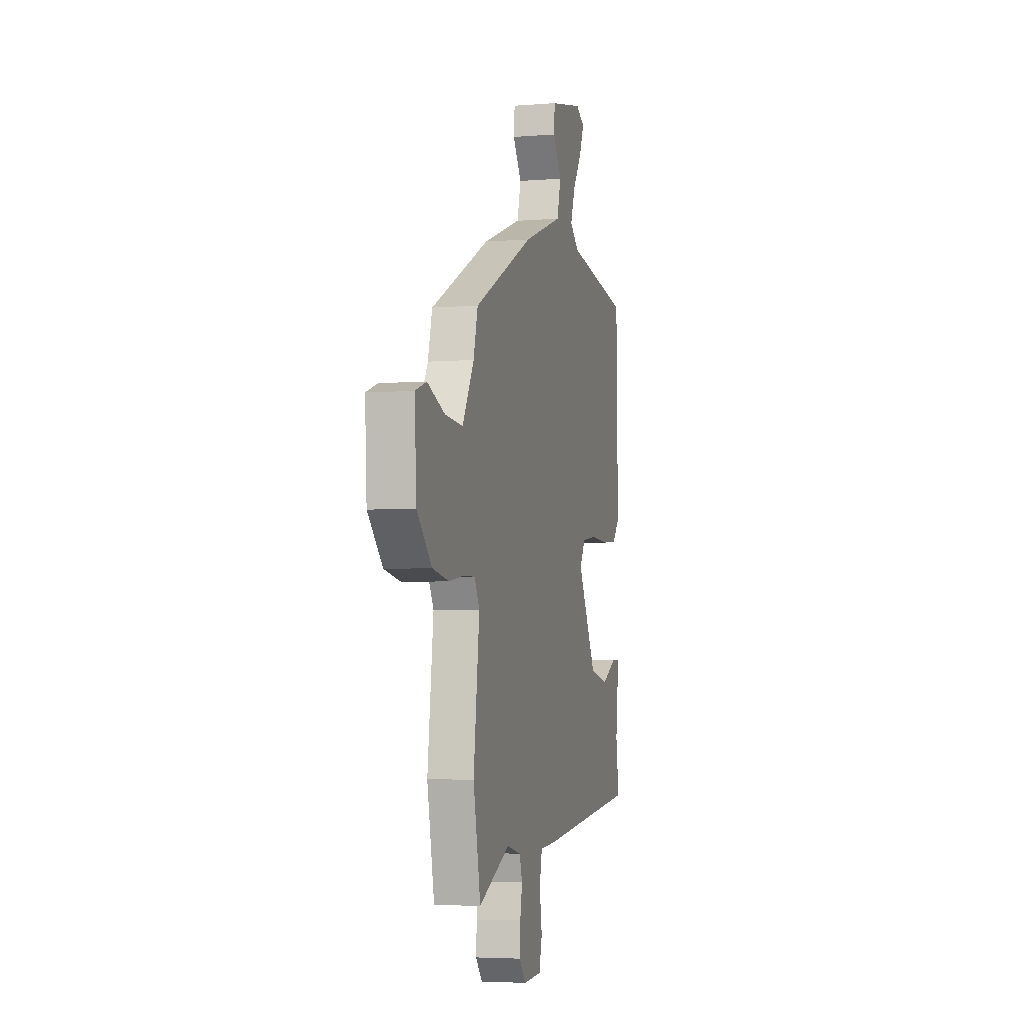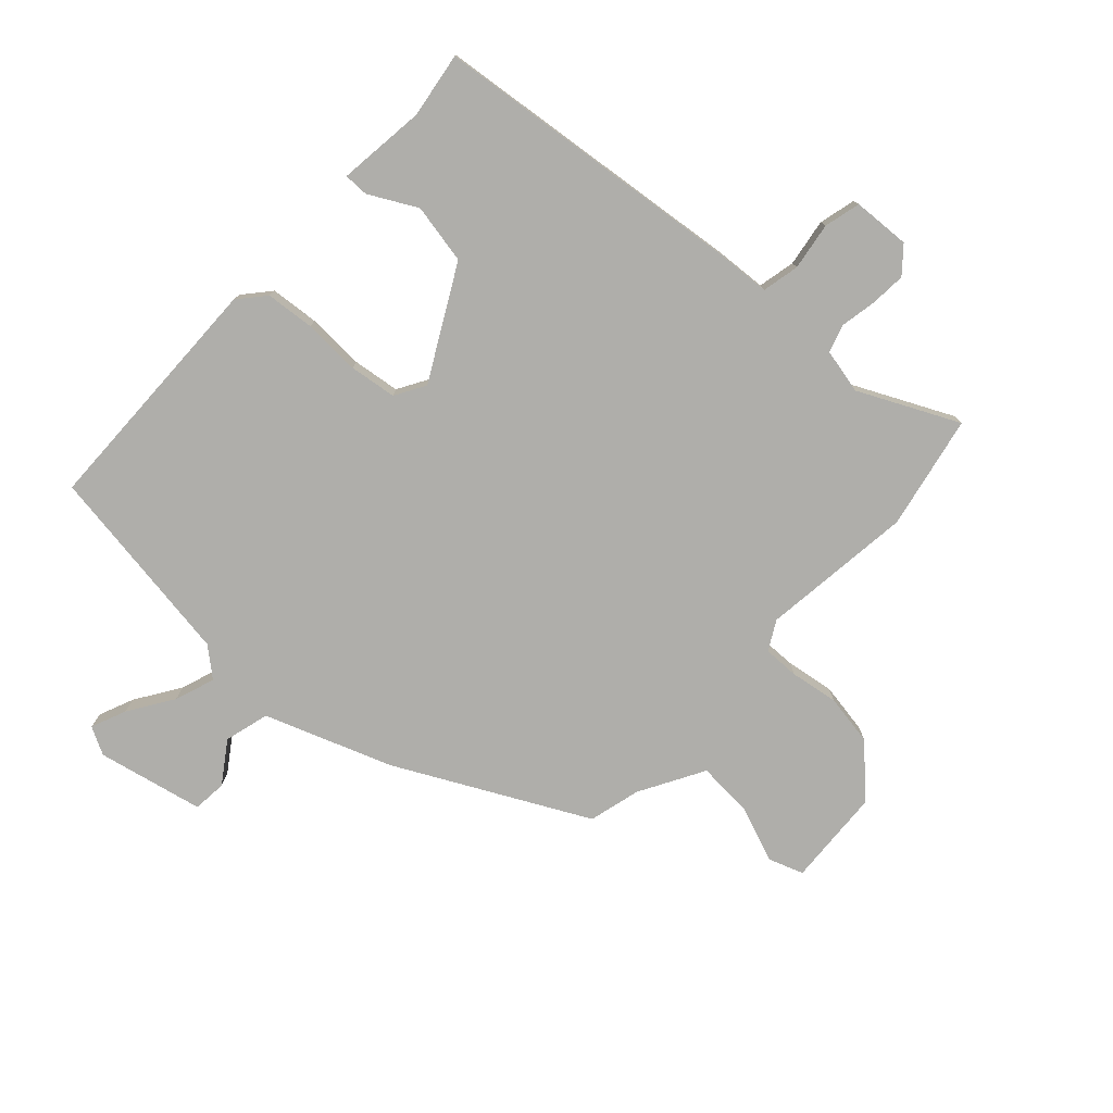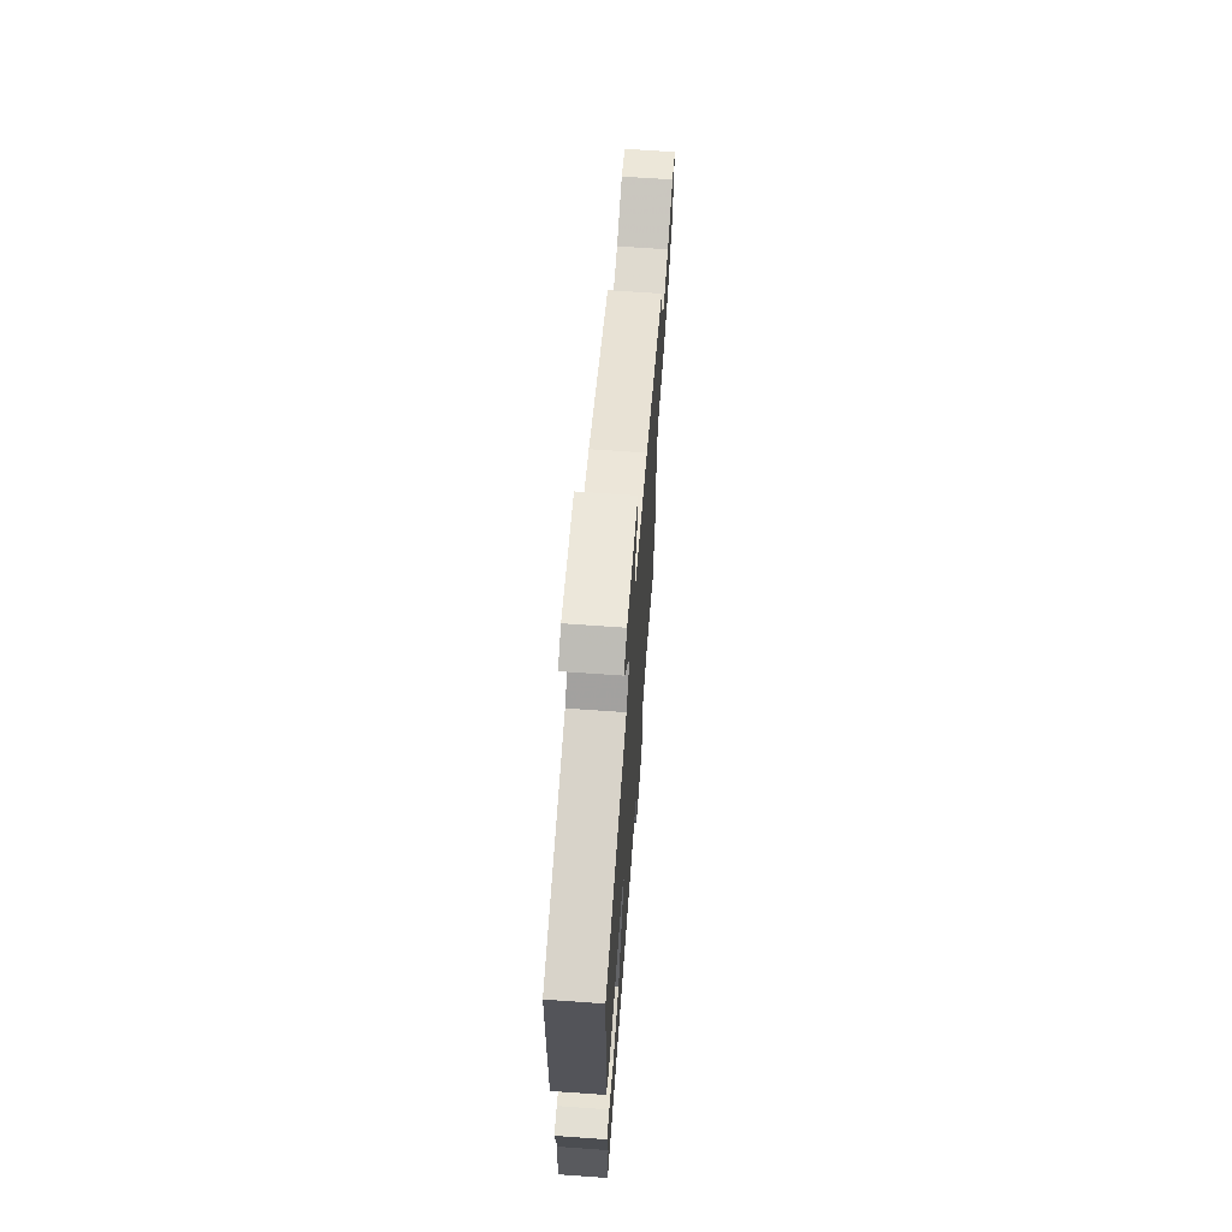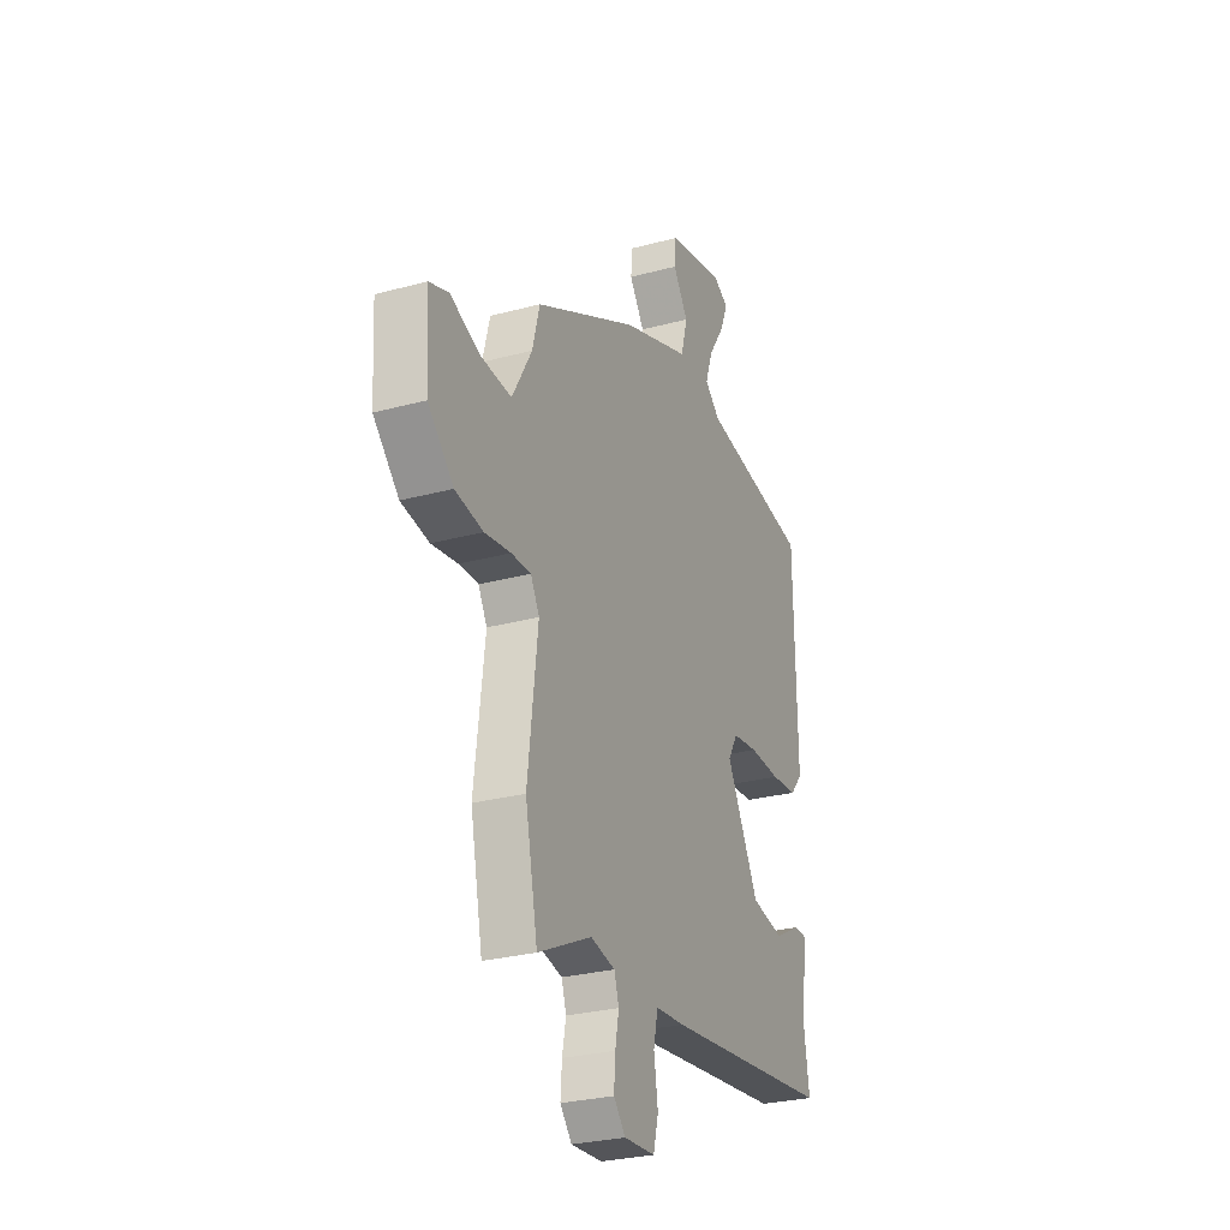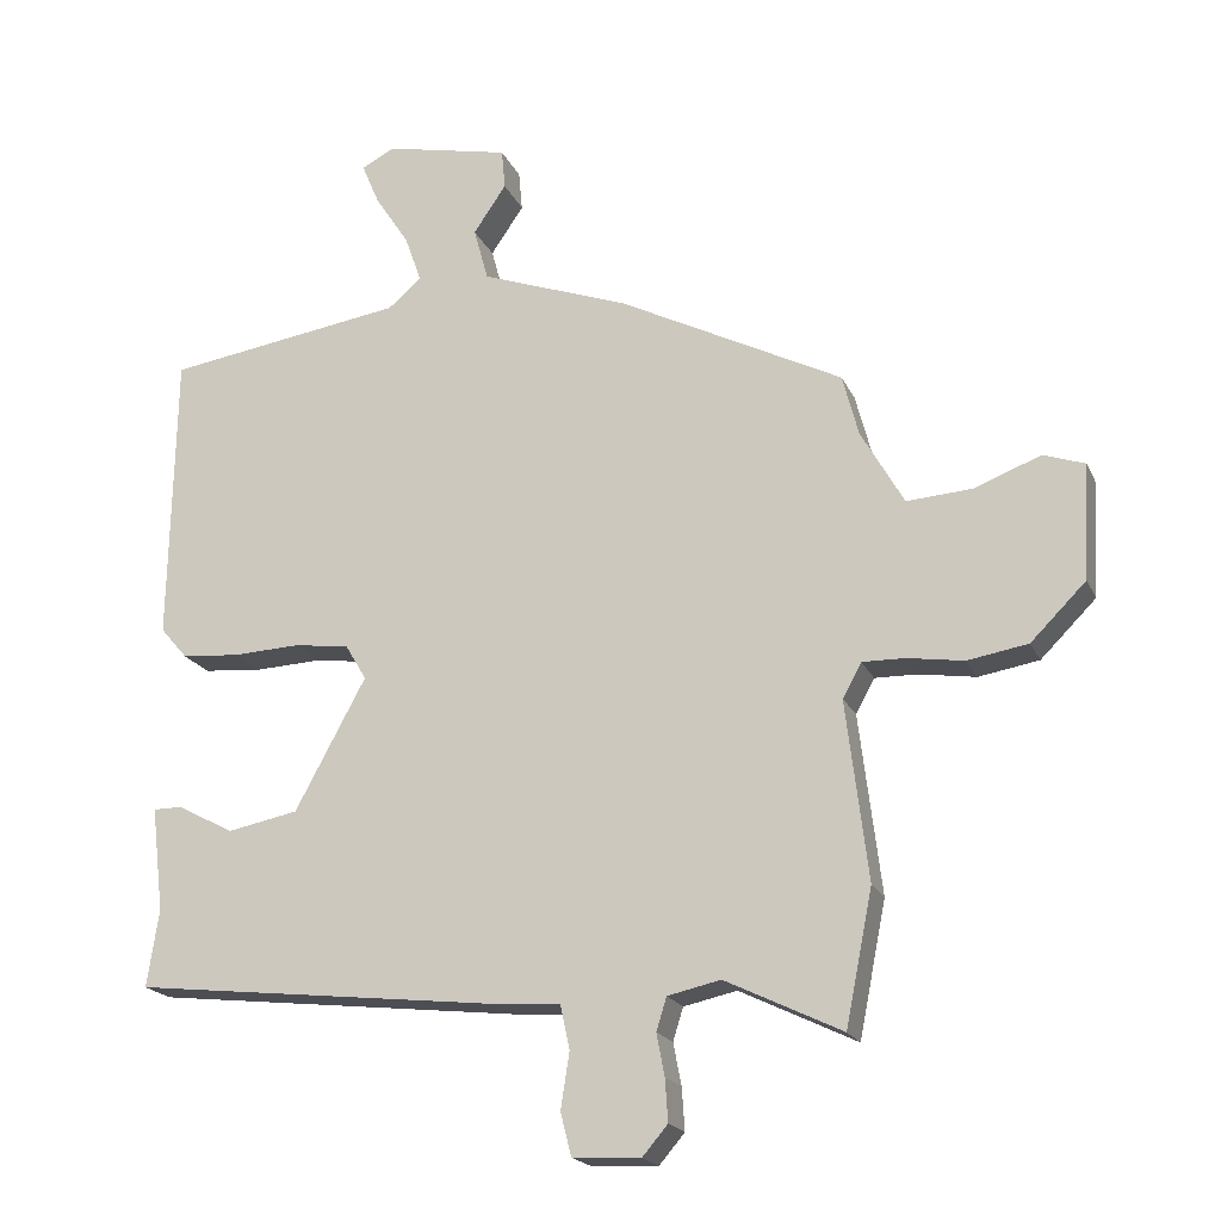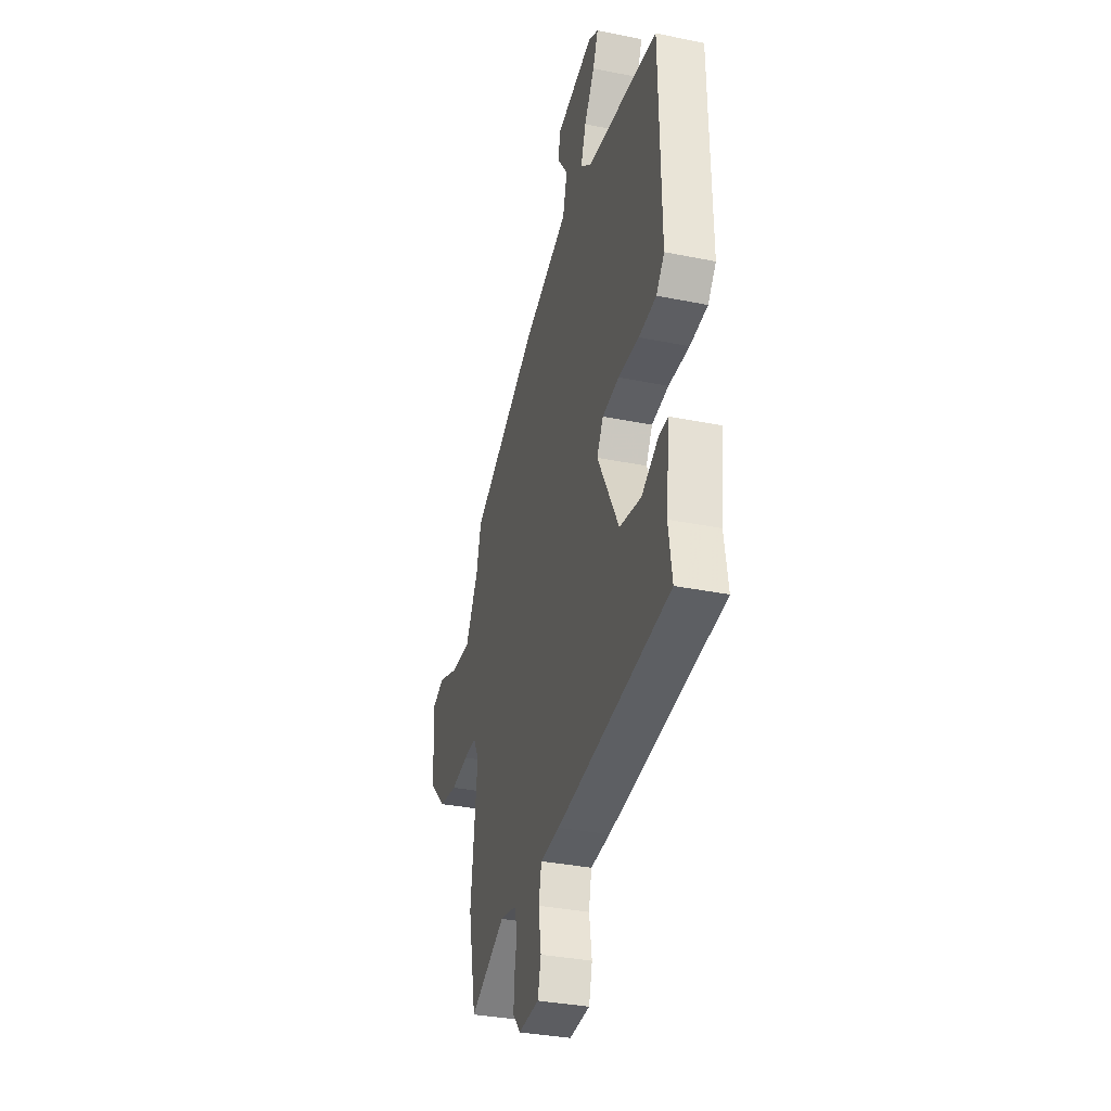
<metadata>
{"format":"obj","ext":"obj","renderer":"f3d","projection":"perspective","resolution":1024,"background":"white","views":[{"elev":-4.5,"azim":-75.5,"up":"+Z"},{"elev":-77.6,"azim":137.3,"up":"+Y"},{"elev":67.1,"azim":94.1,"up":"+Z"},{"elev":-27.8,"azim":-67.6,"up":"+Z"},{"elev":-19.5,"azim":-161.1,"up":"+Z"},{"elev":-34.2,"azim":74.7,"up":"+Z"}]}
</metadata>
<code>
v 0.487 0.07 -0.445
v -0.023 0.07 -0.502
v -0.11 0.07 -0.508
v -0.123 0.07 -0.568
v -0.111 0.07 -0.645
v -0.126 0.07 -0.704
v -0.219 0.07 -0.709
v -0.254 0.07 -0.668
v -0.25 0.07 -0.61
v -0.239 0.07 -0.552
v -0.253 0.07 -0.507
v -0.326 0.07 -0.491
v -0.486 0.07 -0.568
v -0.523 0.07 -0.384
v -0.493 0.07 -0.137
v -0.519 0.07 -0.09
v -0.577 0.07 -0.091
v -0.655 0.07 -0.103
v -0.738 0.07 -0.089
v -0.814 0.07 -0.013
v -0.823 0.07 0.145
v -0.766 0.07 0.165
v -0.676 0.07 0.13
v -0.585 0.07 0.124
v -0.526 0.07 0.228
v -0.504 0.07 0.312
v -0.197 0.07 0.469
v 0.007 0.07 0.543
v 0.027 0.07 0.616
v -0.018 0.07 0.682
v -0.013 0.07 0.737
v 0.159 0.07 0.774
v 0.204 0.07 0.75
v 0.18 0.07 0.693
v 0.133 0.07 0.621
v 0.11 0.07 0.556
v 0.156 0.07 0.517
v 0.484 0.07 0.468
v 0.491 0.07 0.067
v 0.454 0.07 0.024
v 0.375 0.07 0.017
v 0.282 0.07 0.021
v 0.206 0.07 0.011
v 0.177 0.07 -0.038
v 0.274 0.07 -0.218
v 0.371 0.07 -0.237
v 0.448 0.07 -0.196
v 0.488 0.07 -0.196
v 0.471 0.07 -0.339
v 0.487 0 -0.445
v -0.023 0 -0.502
v -0.11 0 -0.508
v -0.123 0 -0.568
v -0.111 0 -0.645
v -0.126 0 -0.704
v -0.219 0 -0.709
v -0.254 0 -0.668
v -0.25 0 -0.61
v -0.239 0 -0.552
v -0.253 0 -0.507
v -0.326 0 -0.491
v -0.486 0 -0.568
v -0.523 0 -0.384
v -0.493 0 -0.137
v -0.519 0 -0.09
v -0.577 0 -0.091
v -0.655 0 -0.103
v -0.738 0 -0.089
v -0.814 0 -0.013
v -0.823 0 0.145
v -0.766 0 0.165
v -0.676 0 0.13
v -0.585 0 0.124
v -0.526 0 0.228
v -0.504 0 0.312
v -0.197 0 0.469
v 0.007 0 0.543
v 0.027 0 0.616
v -0.018 0 0.682
v -0.013 0 0.737
v 0.159 0 0.774
v 0.204 0 0.75
v 0.18 0 0.693
v 0.133 0 0.621
v 0.11 0 0.556
v 0.156 0 0.517
v 0.484 0 0.468
v 0.491 0 0.067
v 0.454 0 0.024
v 0.375 0 0.017
v 0.282 0 0.021
v 0.206 0 0.011
v 0.177 0 -0.038
v 0.274 0 -0.218
v 0.371 0 -0.237
v 0.448 0 -0.196
v 0.488 0 -0.196
v 0.471 0 -0.339
f 46 47 48 49
f 45 46 49 1
f 39 40 41 42
f 37 38 39 42
f 36 37 42 43
f 32 33 34 35
f 32 35 36
f 29 30 31 32
f 28 29 32 36
f 25 26 27 28
f 24 25 28 36
f 20 21 22 23
f 20 23 24
f 17 18 19 20
f 16 17 20 24
f 15 16 24 36
f 12 13 14 15
f 11 12 15 36
f 7 8 9 10
f 5 6 7 10
f 4 5 10 11
f 3 4 11 36
f 45 1 2 3
f 44 45 3
f 3 36 43 44
f 98 97 96 95
f 50 98 95 94
f 91 90 89 88
f 91 88 87 86
f 92 91 86 85
f 84 83 82 81
f 85 84 81
f 81 80 79 78
f 85 81 78 77
f 77 76 75 74
f 85 77 74 73
f 72 71 70 69
f 73 72 69
f 69 68 67 66
f 73 69 66 65
f 85 73 65 64
f 64 63 62 61
f 85 64 61 60
f 59 58 57 56
f 59 56 55 54
f 60 59 54 53
f 85 60 53 52
f 52 51 50 94
f 52 94 93
f 93 92 85 52
f 1 50 51 2
f 2 51 52 3
f 3 52 53 4
f 4 53 54 5
f 5 54 55 6
f 6 55 56 7
f 7 56 57 8
f 8 57 58 9
f 9 58 59 10
f 10 59 60 11
f 11 60 61 12
f 12 61 62 13
f 13 62 63 14
f 14 63 64 15
f 15 64 65 16
f 16 65 66 17
f 17 66 67 18
f 18 67 68 19
f 19 68 69 20
f 20 69 70 21
f 21 70 71 22
f 22 71 72 23
f 23 72 73 24
f 24 73 74 25
f 25 74 75 26
f 26 75 76 27
f 27 76 77 28
f 28 77 78 29
f 29 78 79 30
f 30 79 80 31
f 31 80 81 32
f 32 81 82 33
f 33 82 83 34
f 34 83 84 35
f 35 84 85 36
f 36 85 86 37
f 37 86 87 38
f 38 87 88 39
f 39 88 89 40
f 40 89 90 41
f 41 90 91 42
f 42 91 92 43
f 43 92 93 44
f 44 93 94 45
f 45 94 95 46
f 46 95 96 47
f 47 96 97 48
f 48 97 98 49
f 49 98 50 1

</code>
